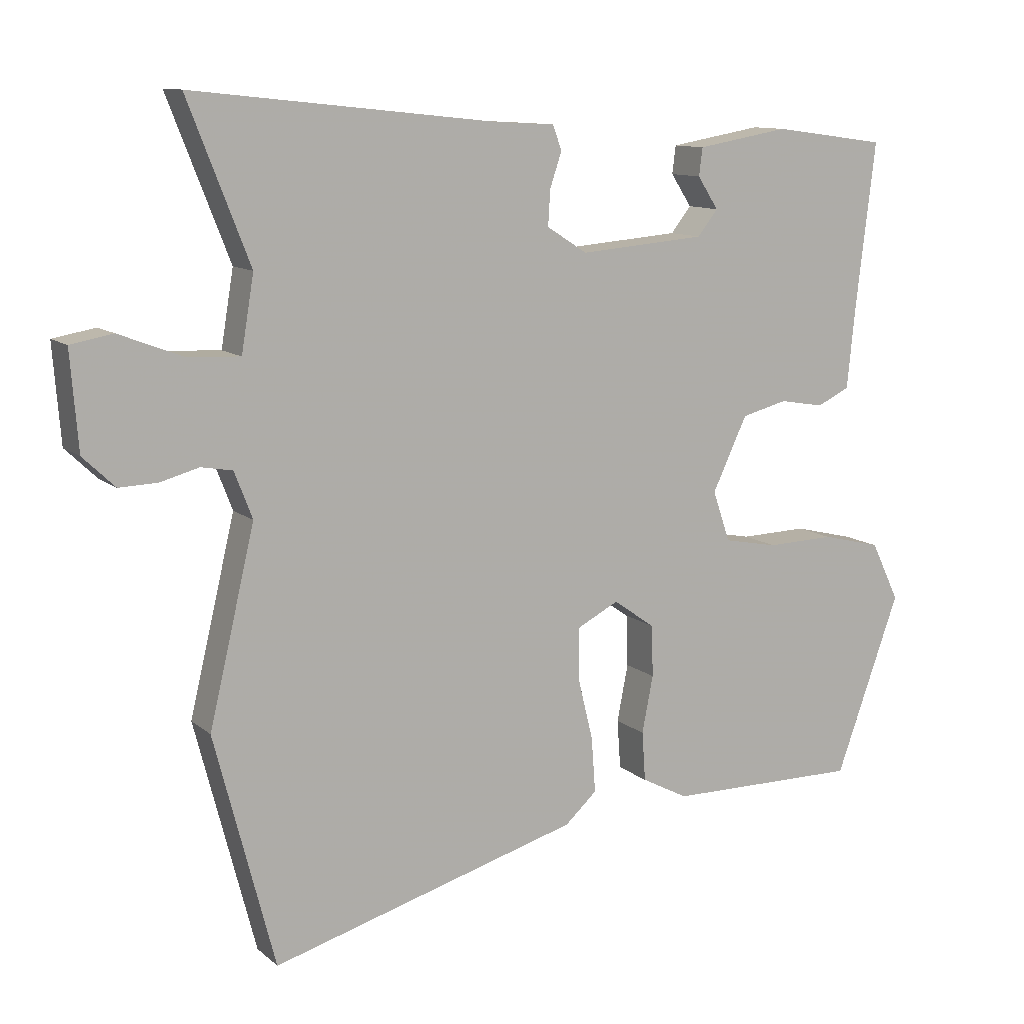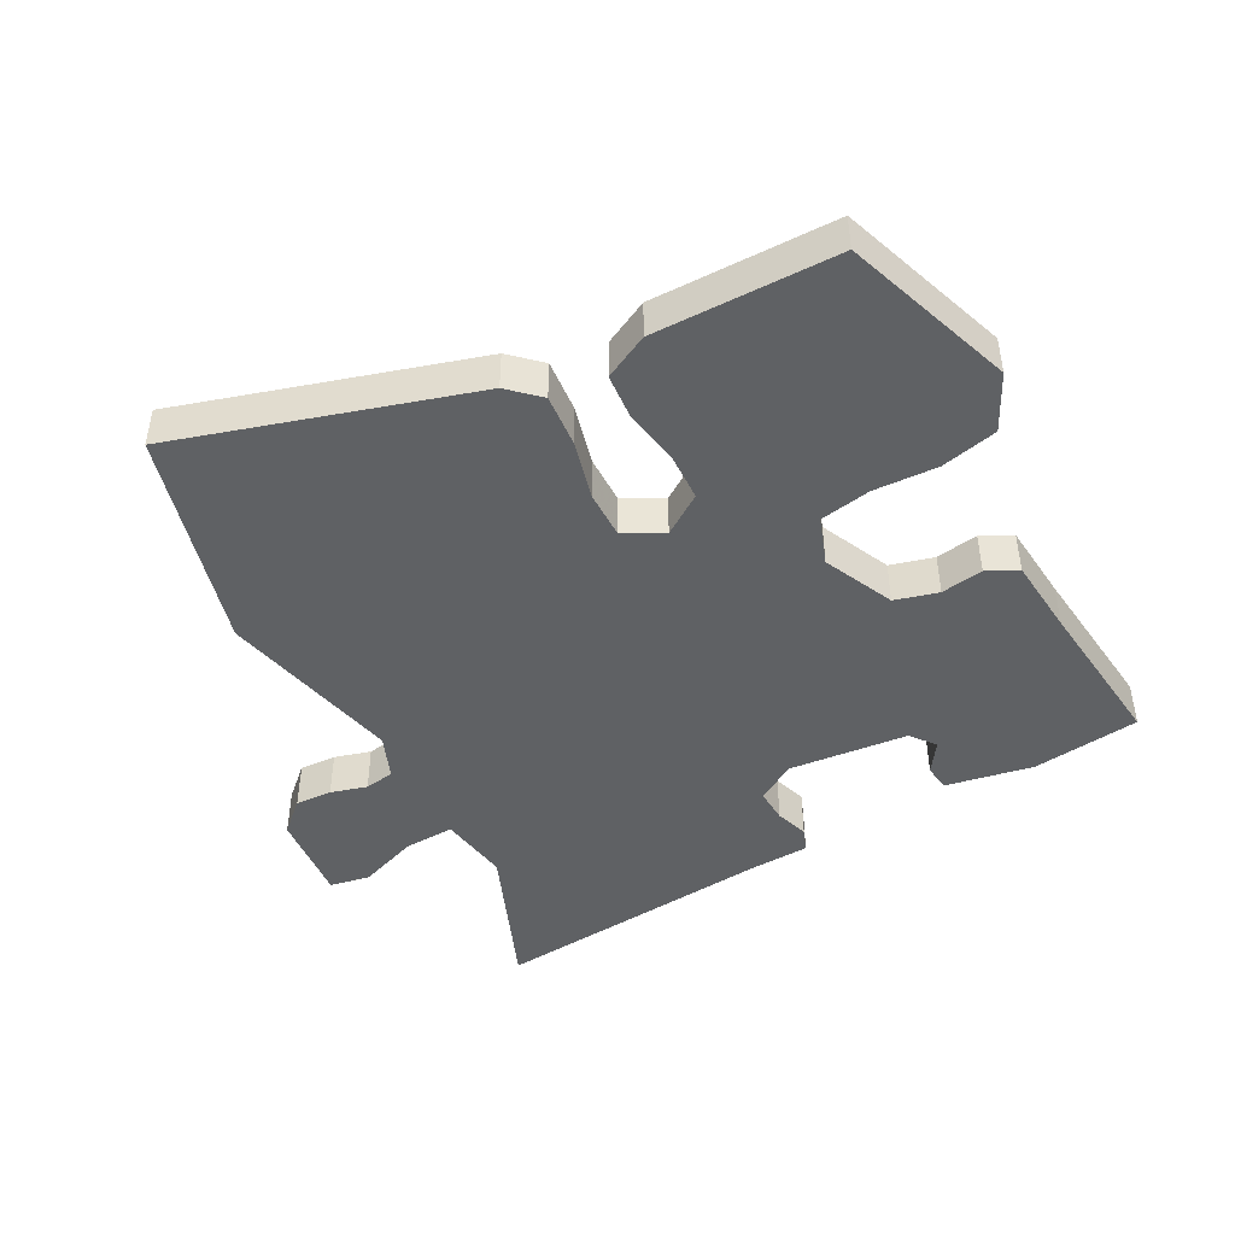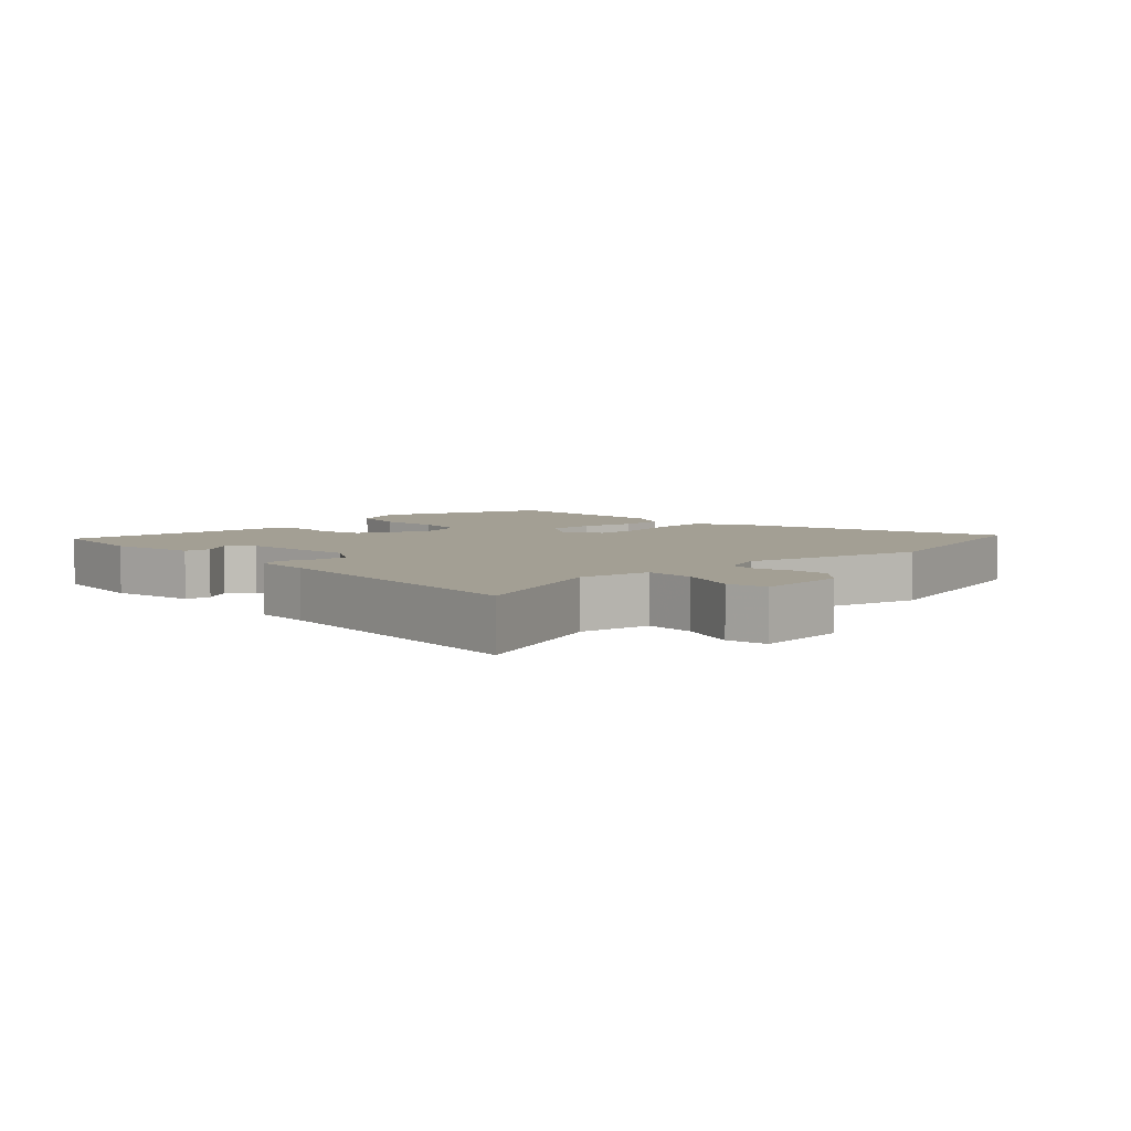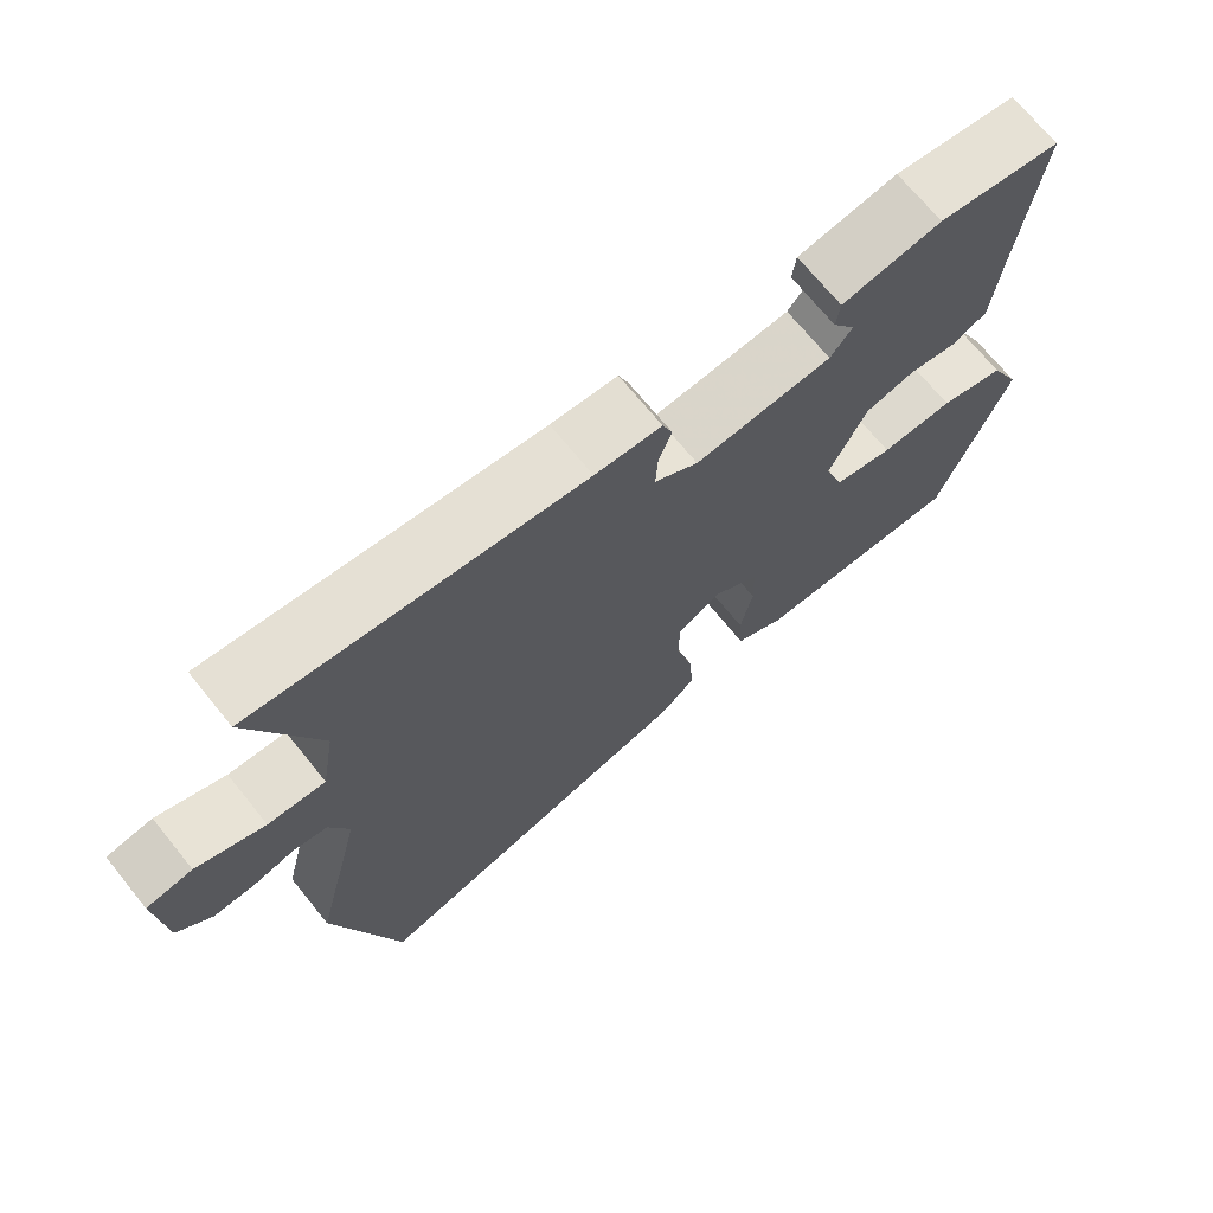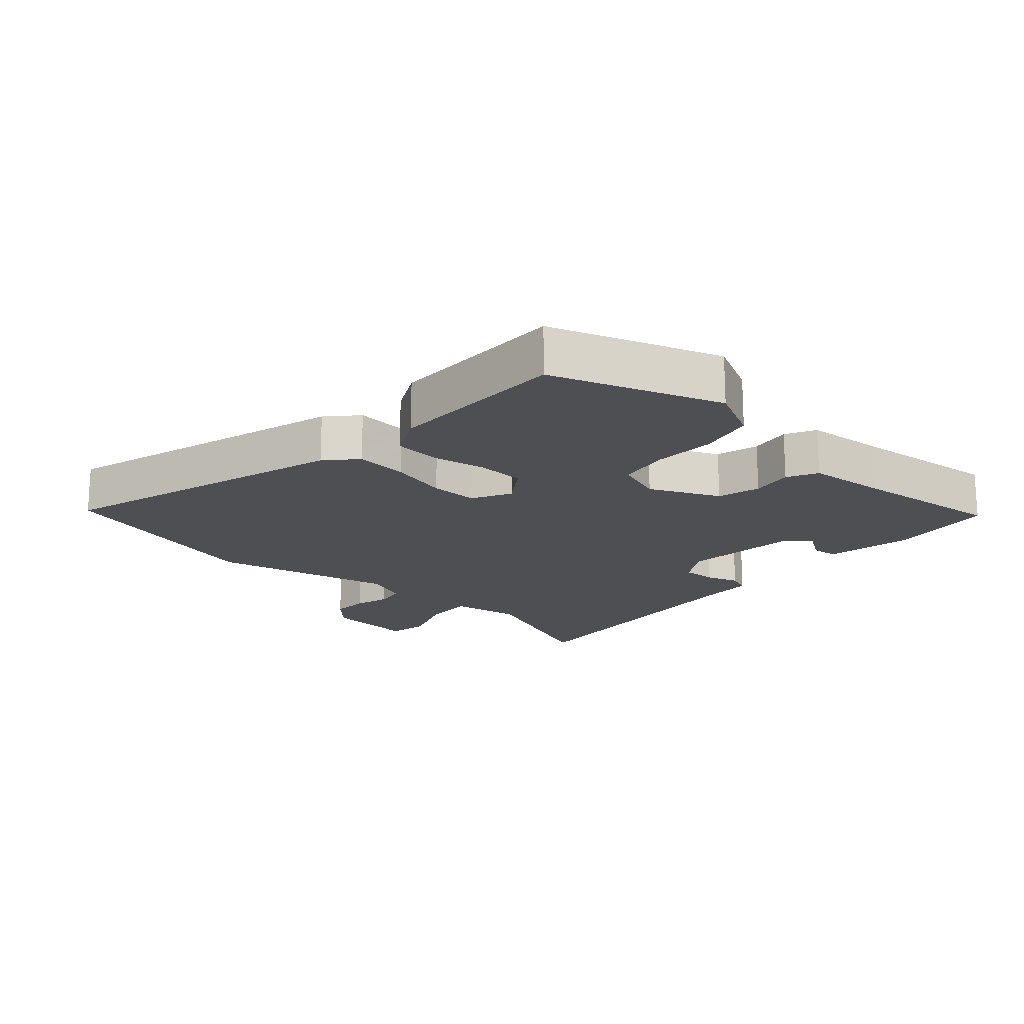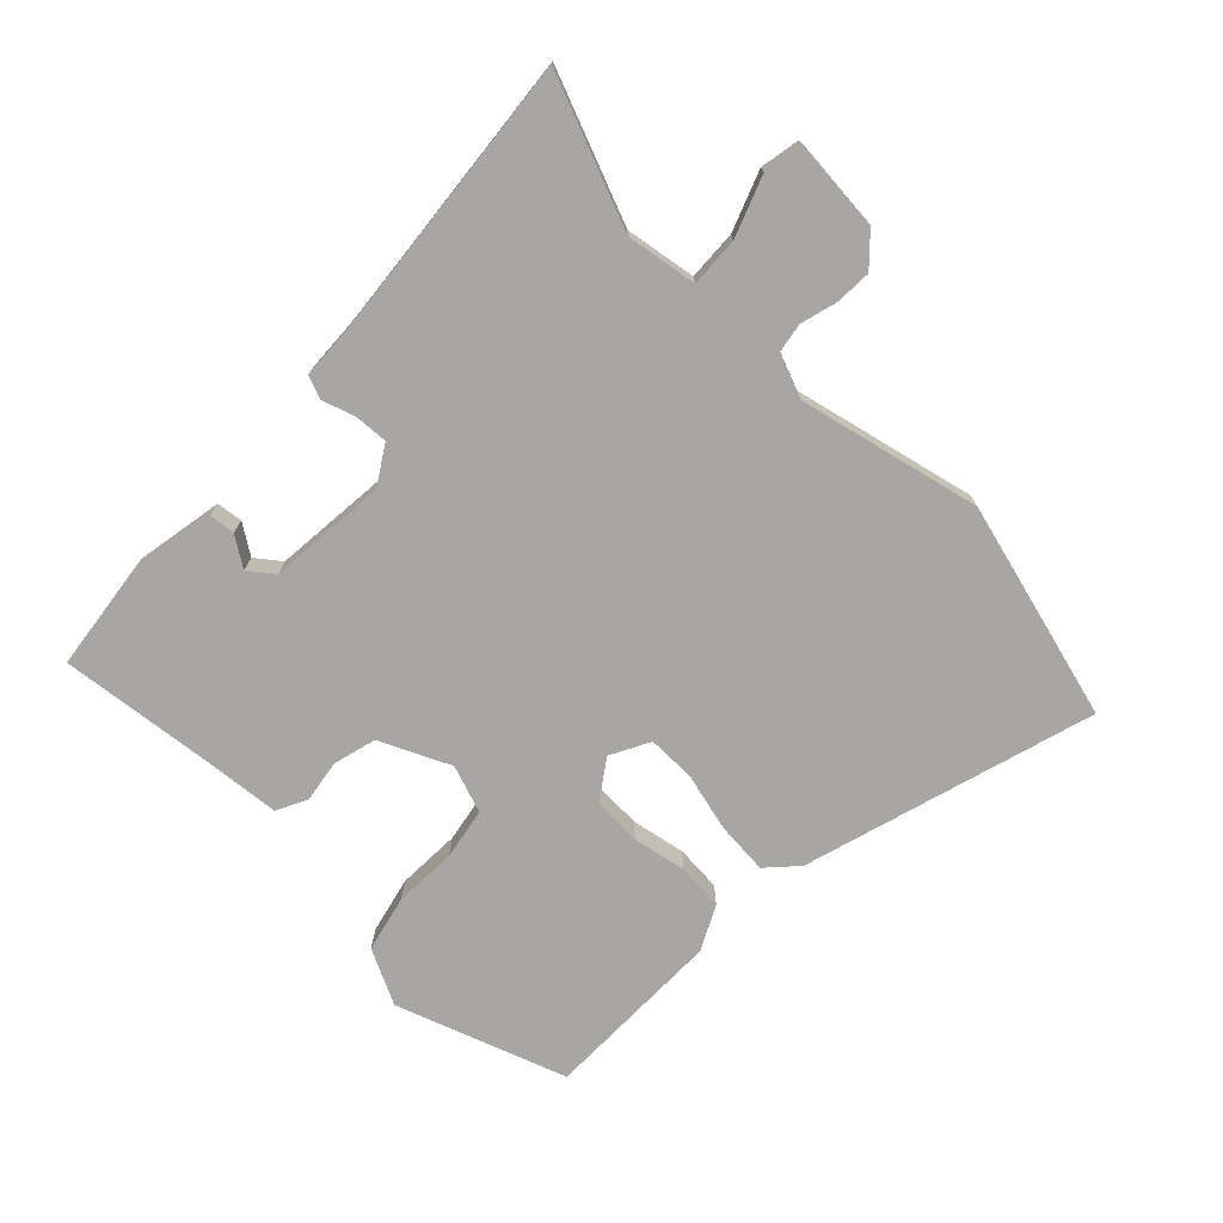
<metadata>
{"format":"obj","ext":"obj","renderer":"f3d","projection":"perspective","resolution":1024,"background":"white","views":[{"elev":11.1,"azim":151.8,"up":"+Z"},{"elev":-45.8,"azim":-152.5,"up":"+Y"},{"elev":5.4,"azim":45.8,"up":"+Y"},{"elev":70.2,"azim":141.0,"up":"+Z"},{"elev":-18.0,"azim":-132.6,"up":"+Y"},{"elev":-74.2,"azim":45.5,"up":"+Y"}]}
</metadata>
<code>
v -0.49 0.07 0.433
v -0.327 0.07 0.455
v -0.194 0.07 0.432
v -0.189 0.07 0.392
v -0.219 0.07 0.346
v -0.19 0.07 0.309
v -0.008 0.07 0.294
v 0.05 0.07 0.331
v 0.047 0.07 0.382
v 0.03 0.07 0.432
v 0.043 0.07 0.467
v 0.131 0.07 0.472
v 0.566 0.07 0.518
v 0.477 0.07 0.291
v 0.495 0.07 0.183
v 0.571 0.07 0.187
v 0.662 0.07 0.222
v 0.723 0.07 0.211
v 0.712 0.07 0.072
v 0.666 0.07 0.028
v 0.61 0.07 0.03
v 0.555 0.07 0.045
v 0.51 0.07 0.037
v 0.484 0.07 -0.03
v 0.55 0.07 -0.308
v 0.463 0.07 -0.643
v 0.017 0.07 -0.515
v -0.029 0.07 -0.473
v -0.023 0.07 -0.393
v -0.001 0.07 -0.303
v -0.001 0.07 -0.23
v -0.061 0.07 -0.199
v -0.121 0.07 -0.241
v -0.123 0.07 -0.315
v -0.107 0.07 -0.397
v -0.112 0.07 -0.468
v -0.179 0.07 -0.503
v -0.457 0.07 -0.505
v -0.55 0.07 -0.247
v -0.509 0.07 -0.162
v -0.423 0.07 -0.141
v -0.326 0.07 -0.144
v -0.248 0.07 -0.129
v -0.223 0.07 -0.056
v -0.273 0.07 0.05
v -0.339 0.07 0.067
v -0.403 0.07 0.056
v -0.45 0.07 0.079
v -0.462 0.07 0.198
v -0.49 0 0.433
v -0.327 0 0.455
v -0.194 0 0.432
v -0.189 0 0.392
v -0.219 0 0.346
v -0.19 0 0.309
v -0.008 0 0.294
v 0.05 0 0.331
v 0.047 0 0.382
v 0.03 0 0.432
v 0.043 0 0.467
v 0.131 0 0.472
v 0.566 0 0.518
v 0.477 0 0.291
v 0.495 0 0.183
v 0.571 0 0.187
v 0.662 0 0.222
v 0.723 0 0.211
v 0.712 0 0.072
v 0.666 0 0.028
v 0.61 0 0.03
v 0.555 0 0.045
v 0.51 0 0.037
v 0.484 0 -0.03
v 0.55 0 -0.308
v 0.463 0 -0.643
v 0.017 0 -0.515
v -0.029 0 -0.473
v -0.023 0 -0.393
v -0.001 0 -0.303
v -0.001 0 -0.23
v -0.061 0 -0.199
v -0.121 0 -0.241
v -0.123 0 -0.315
v -0.107 0 -0.397
v -0.112 0 -0.468
v -0.179 0 -0.503
v -0.457 0 -0.505
v -0.55 0 -0.247
v -0.509 0 -0.162
v -0.423 0 -0.141
v -0.326 0 -0.144
v -0.248 0 -0.129
v -0.223 0 -0.056
v -0.273 0 0.05
v -0.339 0 0.067
v -0.403 0 0.056
v -0.45 0 0.079
v -0.462 0 0.198
f 46 47 48 49
f 49 1 2
f 46 49 2
f 45 46 2
f 44 45 2
f 40 41 42
f 39 40 42
f 38 39 42
f 37 38 42
f 36 37 42
f 35 36 42
f 34 35 42
f 33 34 42 43
f 32 33 43 44
f 28 29 30
f 27 28 30
f 26 27 30
f 25 26 30
f 24 25 30
f 23 24 30 31
f 20 21 22
f 19 20 22
f 18 19 22
f 17 18 22
f 16 17 22
f 15 16 22 23
f 31 32 44
f 23 31 44
f 15 23 44
f 14 15 44
f 9 10 11 12
f 12 13 14
f 9 12 14
f 8 9 14
f 2 3 4 5
f 2 5 6
f 44 2 6
f 7 8 14 44
f 6 7 44
f 98 97 96 95
f 51 50 98
f 51 98 95
f 51 95 94
f 51 94 93
f 91 90 89
f 91 89 88
f 91 88 87
f 91 87 86
f 91 86 85
f 91 85 84
f 91 84 83
f 92 91 83 82
f 93 92 82 81
f 79 78 77
f 79 77 76
f 79 76 75
f 79 75 74
f 79 74 73
f 80 79 73 72
f 71 70 69
f 71 69 68
f 71 68 67
f 71 67 66
f 71 66 65
f 72 71 65 64
f 93 81 80
f 93 80 72
f 93 72 64
f 93 64 63
f 61 60 59 58
f 63 62 61
f 63 61 58
f 63 58 57
f 54 53 52 51
f 55 54 51
f 55 51 93
f 93 63 57 56
f 93 56 55
f 1 50 51 2
f 2 51 52 3
f 3 52 53 4
f 4 53 54 5
f 5 54 55 6
f 6 55 56 7
f 7 56 57 8
f 8 57 58 9
f 9 58 59 10
f 10 59 60 11
f 11 60 61 12
f 12 61 62 13
f 13 62 63 14
f 14 63 64 15
f 15 64 65 16
f 16 65 66 17
f 17 66 67 18
f 18 67 68 19
f 19 68 69 20
f 20 69 70 21
f 21 70 71 22
f 22 71 72 23
f 23 72 73 24
f 24 73 74 25
f 25 74 75 26
f 26 75 76 27
f 27 76 77 28
f 28 77 78 29
f 29 78 79 30
f 30 79 80 31
f 31 80 81 32
f 32 81 82 33
f 33 82 83 34
f 34 83 84 35
f 35 84 85 36
f 36 85 86 37
f 37 86 87 38
f 38 87 88 39
f 39 88 89 40
f 40 89 90 41
f 41 90 91 42
f 42 91 92 43
f 43 92 93 44
f 44 93 94 45
f 45 94 95 46
f 46 95 96 47
f 47 96 97 48
f 48 97 98 49
f 49 98 50 1

</code>
